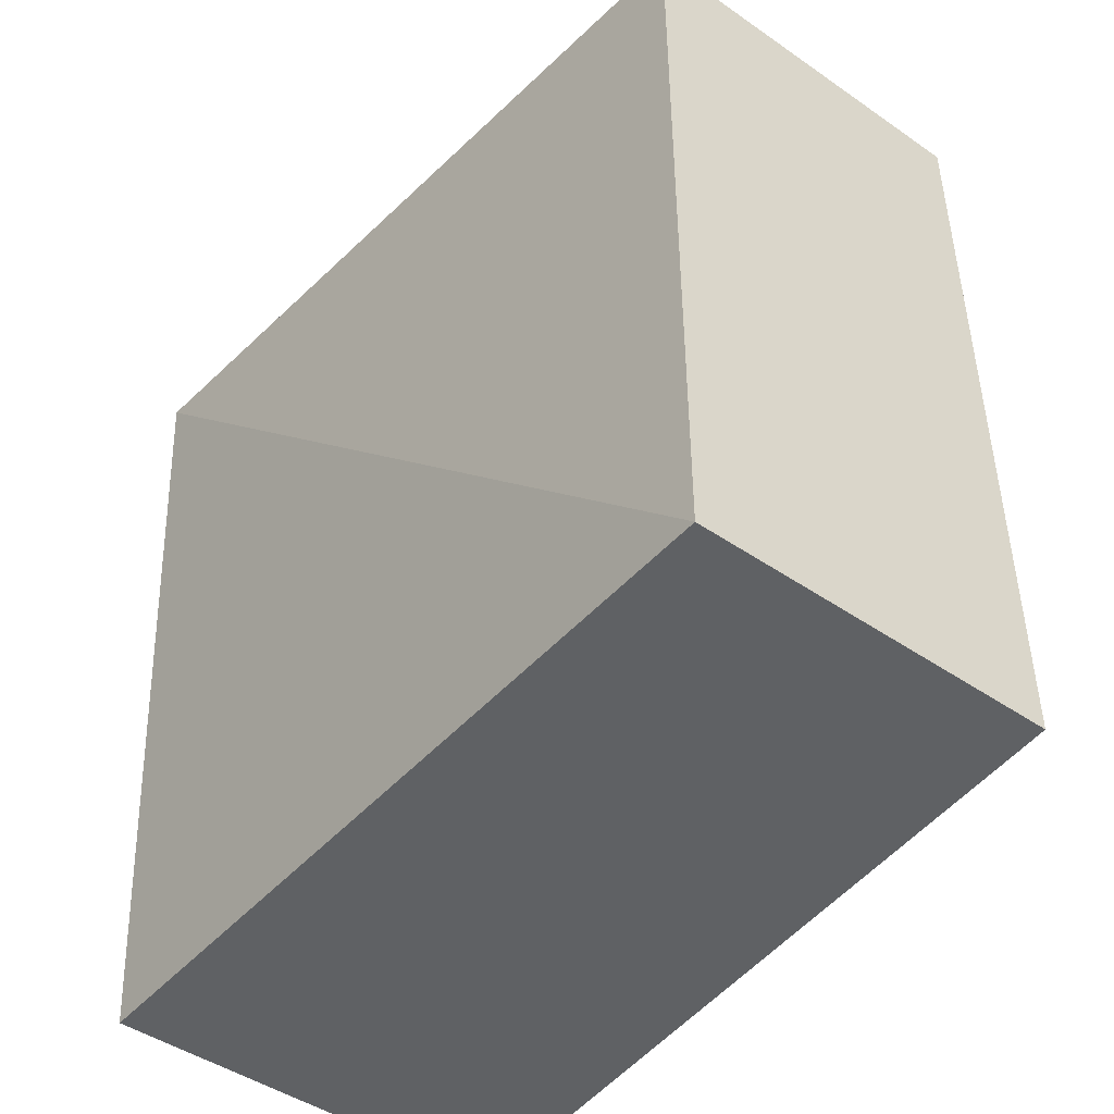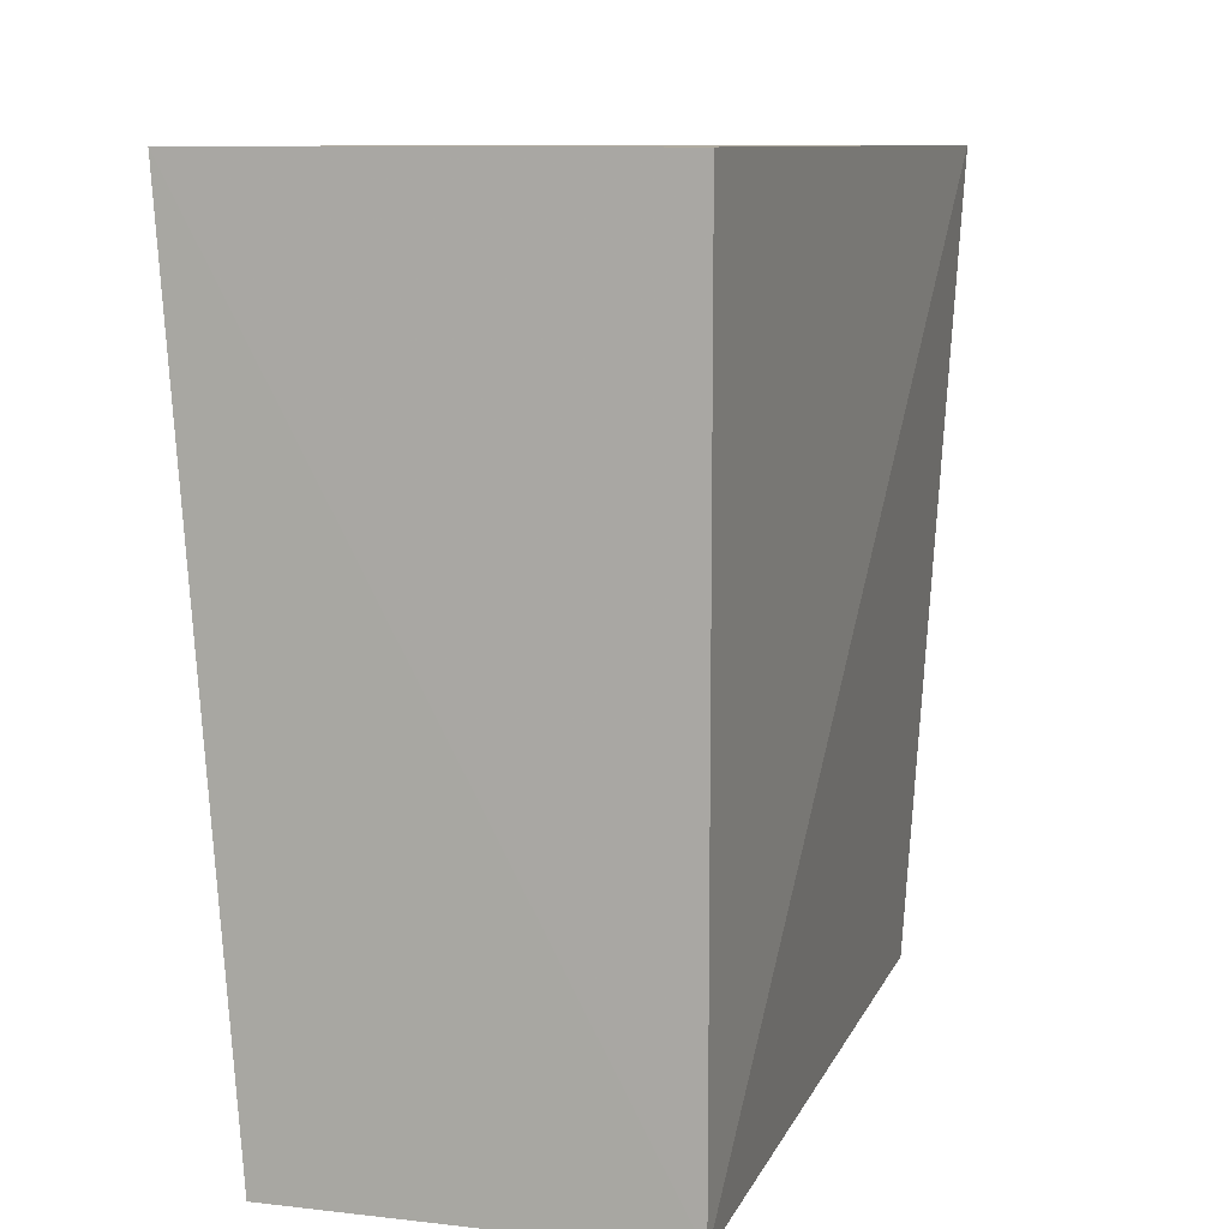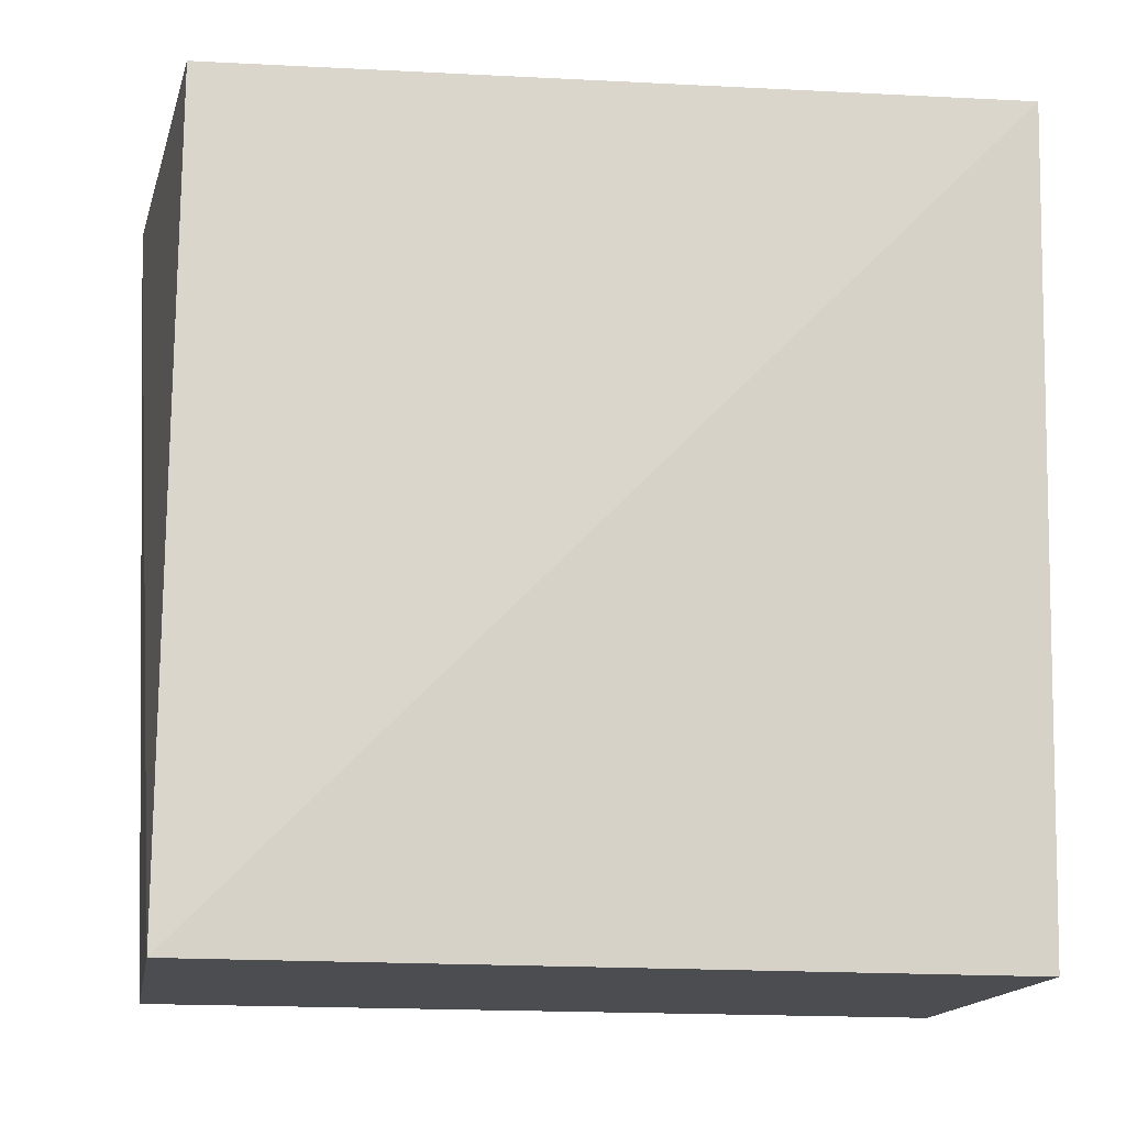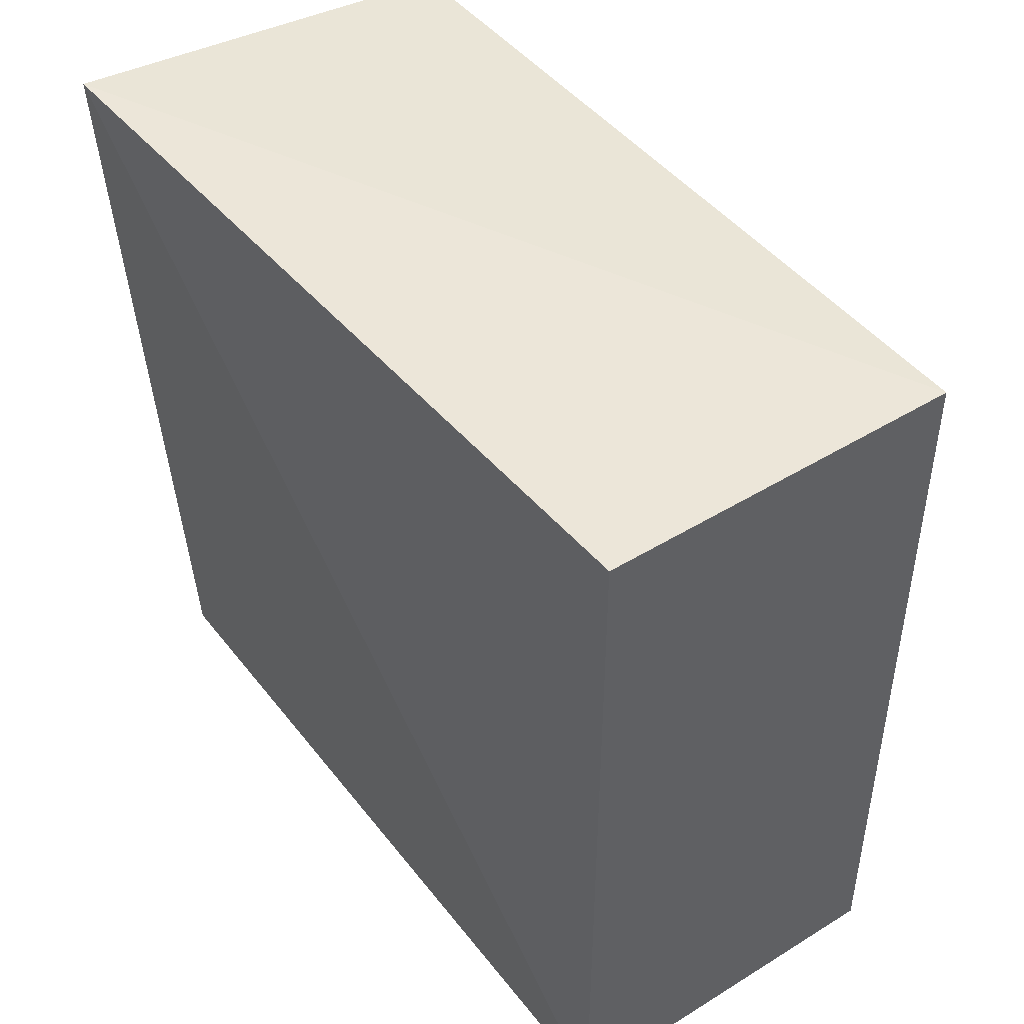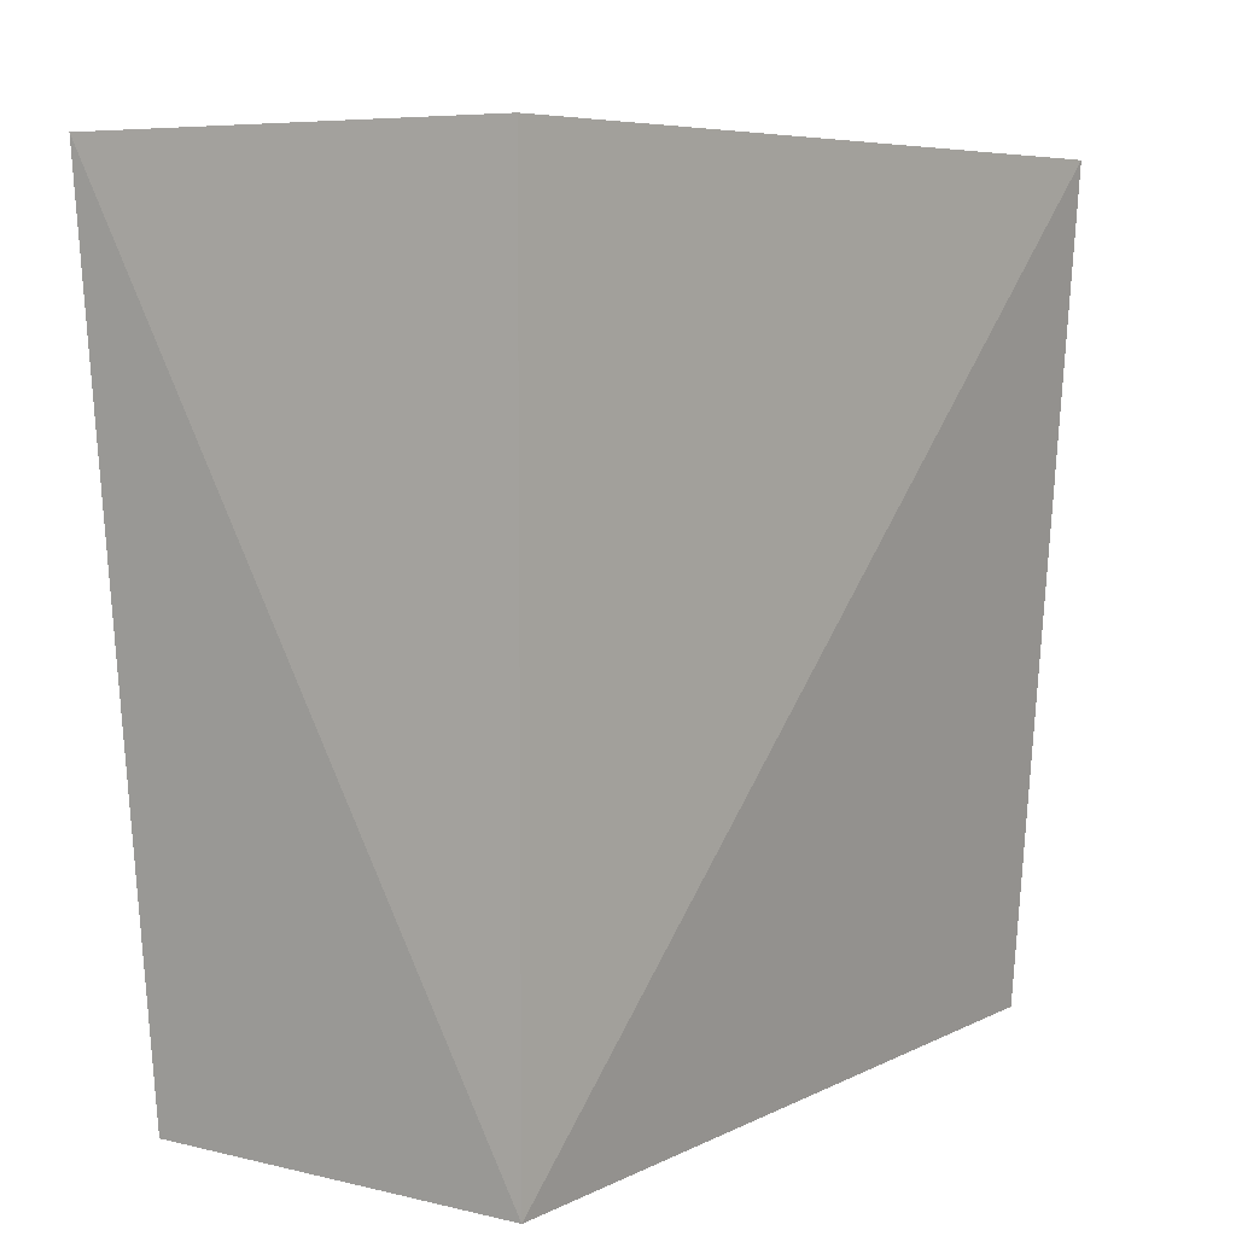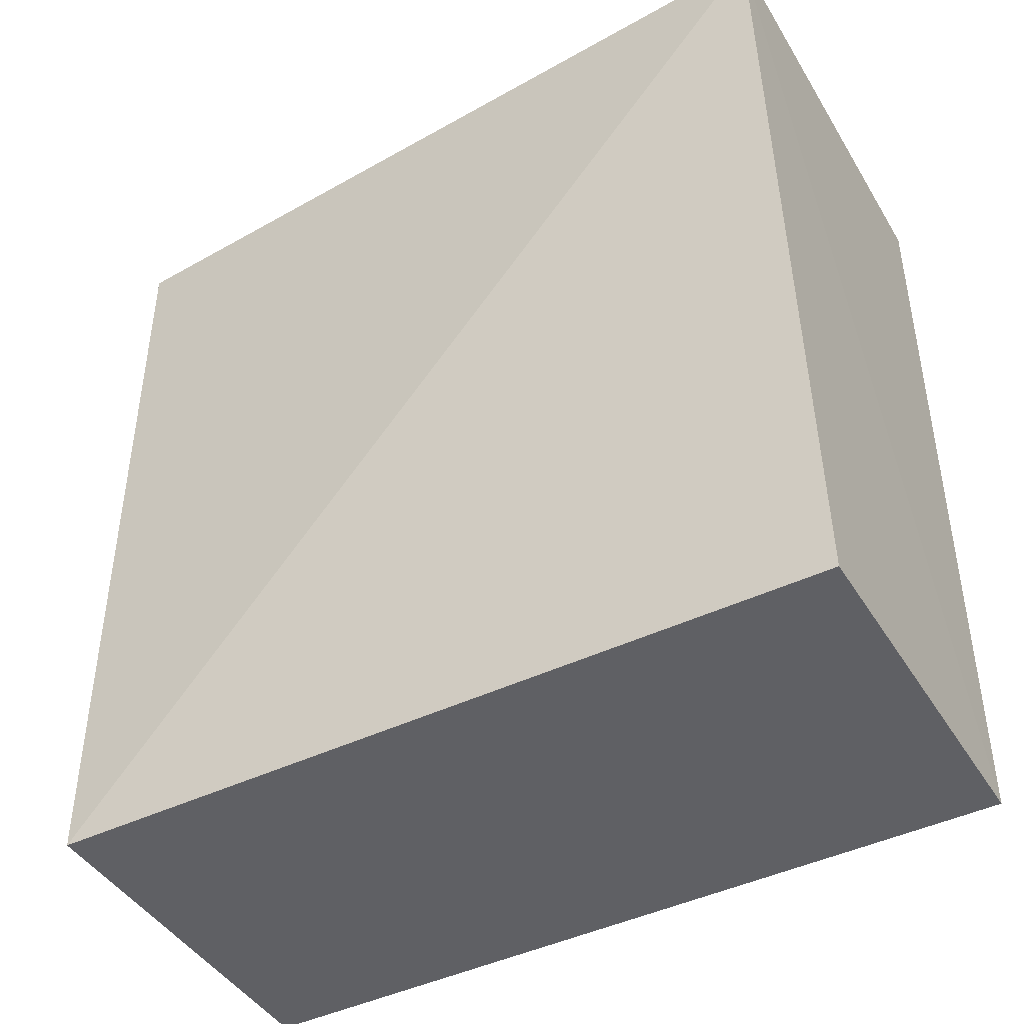
<metadata>
{"format":"obj","ext":"obj","renderer":"f3d","projection":"perspective","resolution":1024,"background":"white","views":[{"elev":-45.6,"azim":141.6,"up":"+Y"},{"elev":9.8,"azim":16.3,"up":"+Z"},{"elev":-15.8,"azim":-100.1,"up":"+Z"},{"elev":45.4,"azim":144.6,"up":"+Y"},{"elev":6.3,"azim":-144.9,"up":"+Z"},{"elev":-43.9,"azim":-60.5,"up":"+Z"}]}
</metadata>
<code>
v 0.08334 0.05515 0.05301
v 0.08039 0.001515 0.05301
v 0.08039 0.001515 0
v 0.05616 0.05301 0
v 0.05243 0.001323 0.05301
v 0.08039 0.05301 0
v 0.05616 0.05301 0.05301
v 0.05616 0.001515 0
f 1 2 3
f 5 3 2
f 6 1 3
f 6 3 4
f 6 4 1
f 7 1 4
f 7 4 5
f 7 5 2
f 7 2 1
f 8 5 4
f 8 4 3
f 8 3 5

</code>
